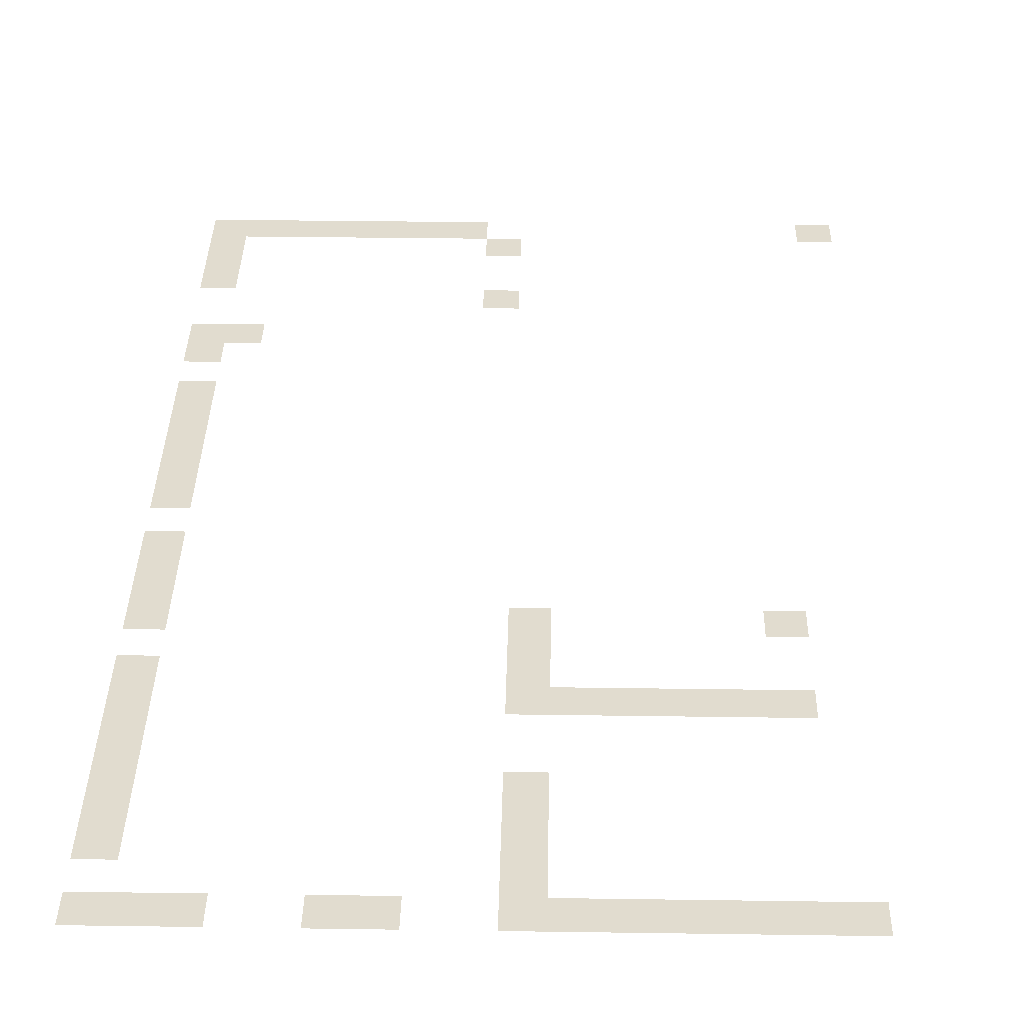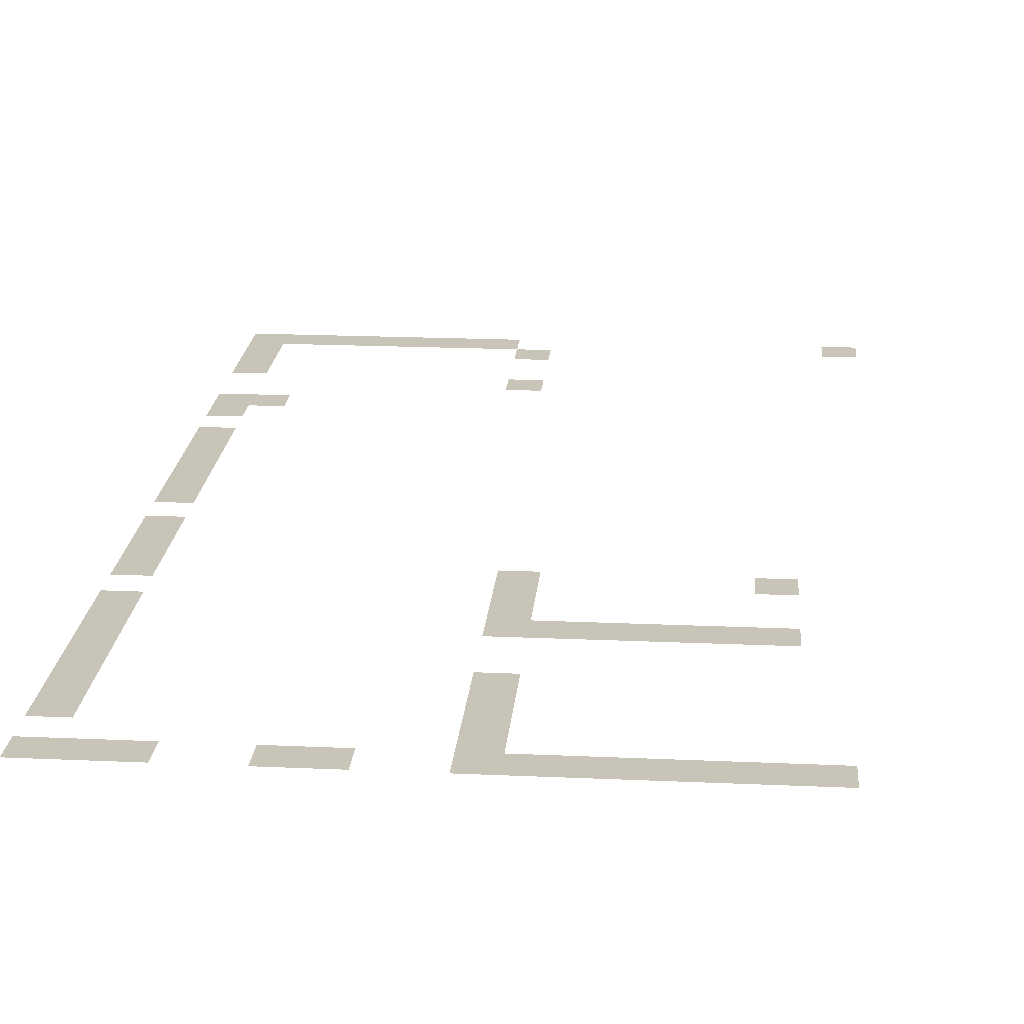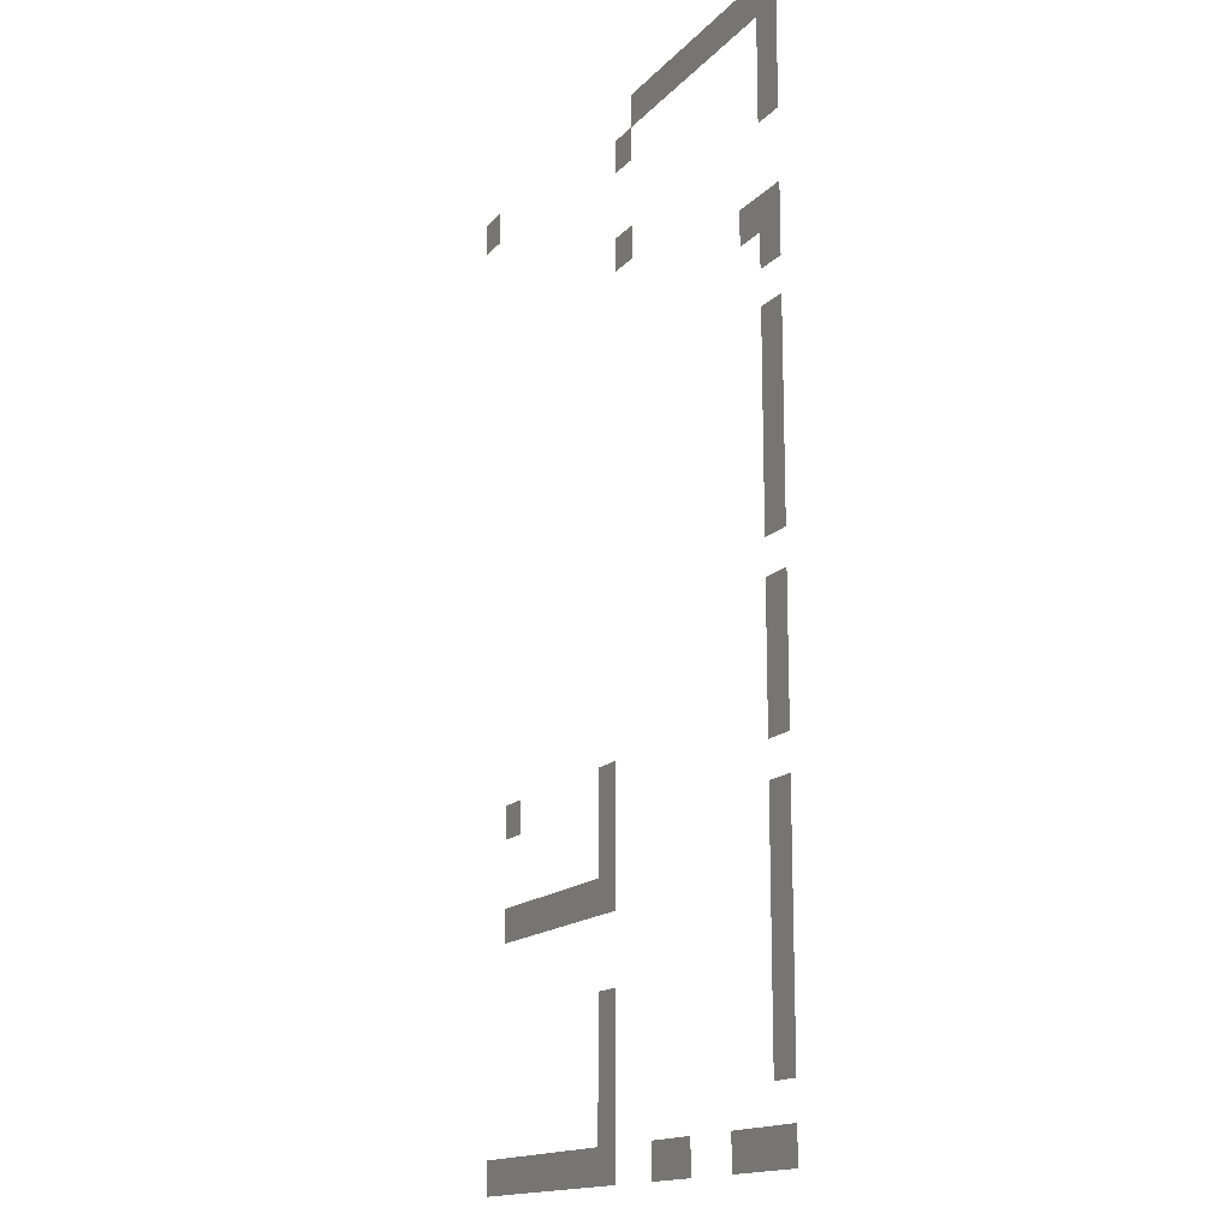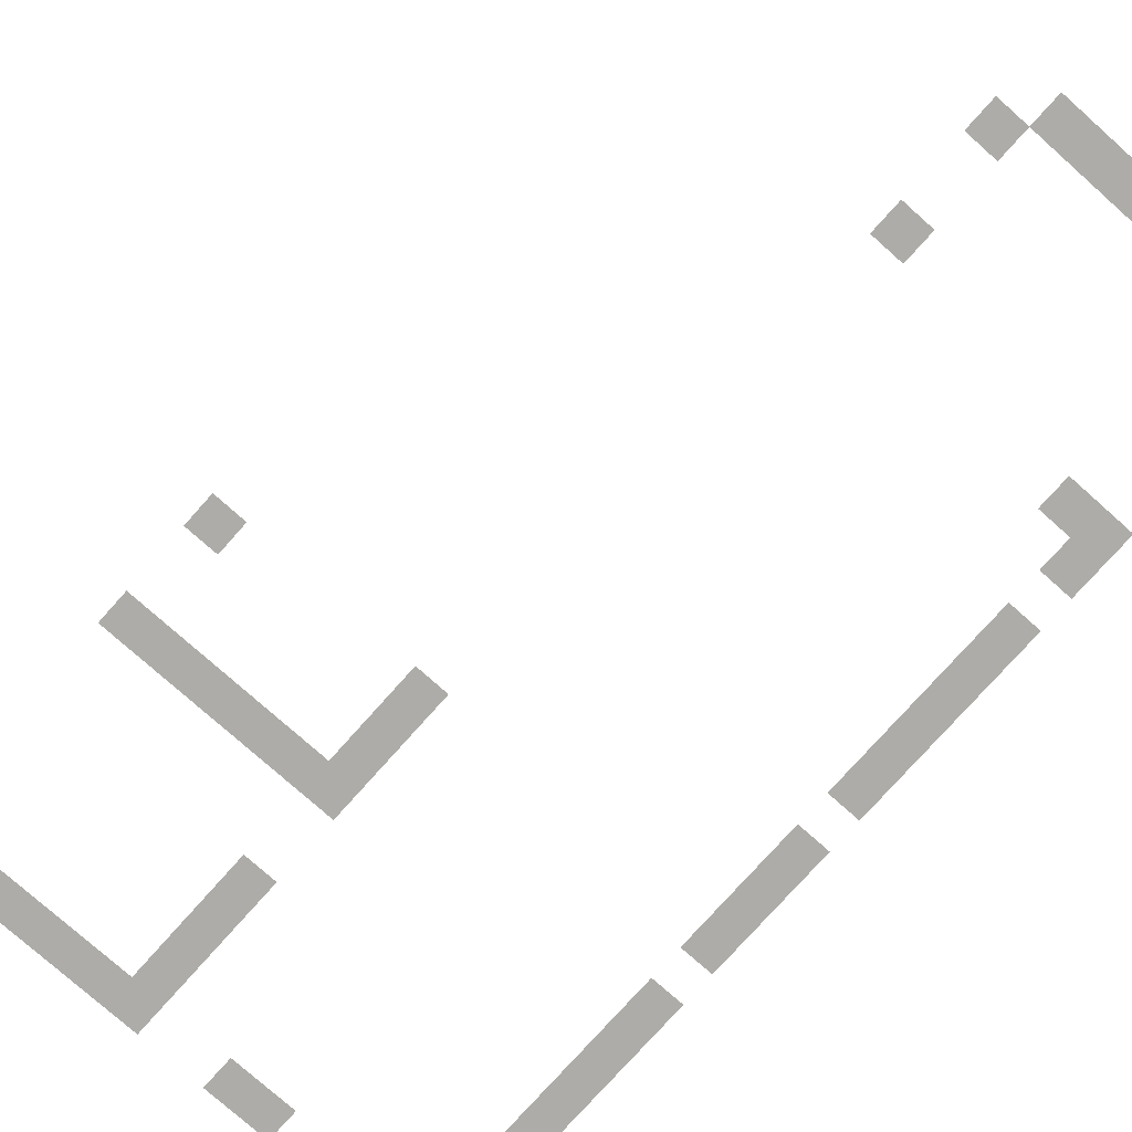
<metadata>
{"format":"obj","ext":"obj","renderer":"f3d","projection":"perspective","resolution":1024,"background":"white","views":[{"elev":34.5,"azim":1.1,"up":"+Z"},{"elev":20.1,"azim":4.7,"up":"+Z"},{"elev":-15.4,"azim":-116.9,"up":"+Y"},{"elev":-76.9,"azim":138.3,"up":"+Z"}]}
</metadata>
<code>
v -1 -1 0
v -2 -1 0
v -2 0 0
v -1 0 0
v -11 -1 0
v -12 -1 0
v -12 0 0
v -11 0 0
v -12 -1 0
v -13 -1 0
v -13 0 0
v -12 0 0
v -13 -1 0
v -14 -1 0
v -14 0 0
v -13 0 0
v -14 -1 0
v -15 -1 0
v -15 0 0
v -14 0 0
v -15 -1 0
v -16 -1 0
v -16 0 0
v -15 0 0
v -16 -1 0
v -17 -1 0
v -17 0 0
v -16 0 0
v -17 -1 0
v -18 -1 0
v -18 0 0
v -17 0 0
v -18 -1 0
v -19 -1 0
v -19 0 0
v -18 0 0
v -10 -2 0
v -11 -2 0
v -11 -1 0
v -10 -1 0
v -18 -2 0
v -19 -2 0
v -19 -1 0
v -18 -1 0
v -18 -3 0
v -19 -3 0
v -19 -2 0
v -18 -2 0
v -18 -4 0
v -19 -4 0
v -19 -3 0
v -18 -3 0
v -10 -5 0
v -11 -5 0
v -11 -4 0
v -10 -4 0
v -17 -7 0
v -18 -7 0
v -18 -6 0
v -17 -6 0
v -18 -7 0
v -19 -7 0
v -19 -6 0
v -18 -6 0
v -18 -8 0
v -19 -8 0
v -19 -7 0
v -18 -7 0
v -18 -10 0
v -19 -10 0
v -19 -9 0
v -18 -9 0
v -18 -11 0
v -19 -11 0
v -19 -10 0
v -18 -10 0
v -18 -12 0
v -19 -12 0
v -19 -11 0
v -18 -11 0
v -18 -13 0
v -19 -13 0
v -19 -12 0
v -18 -12 0
v -18 -14 0
v -19 -14 0
v -19 -13 0
v -18 -13 0
v -18 -15 0
v -19 -15 0
v -19 -14 0
v -18 -14 0
v -18 -17 0
v -19 -17 0
v -19 -16 0
v -18 -16 0
v -18 -18 0
v -19 -18 0
v -19 -17 0
v -18 -17 0
v -18 -19 0
v -19 -19 0
v -19 -18 0
v -18 -18 0
v -3 -20 0
v -4 -20 0
v -4 -19 0
v -3 -19 0
v -9 -20 0
v -10 -20 0
v -10 -19 0
v -9 -19 0
v -18 -20 0
v -19 -20 0
v -19 -19 0
v -18 -19 0
v -9 -21 0
v -10 -21 0
v -10 -20 0
v -9 -20 0
v -9 -22 0
v -10 -22 0
v -10 -21 0
v -9 -21 0
v -18 -22 0
v -19 -22 0
v -19 -21 0
v -18 -21 0
v -3 -23 0
v -4 -23 0
v -4 -22 0
v -3 -22 0
v -4 -23 0
v -5 -23 0
v -5 -22 0
v -4 -22 0
v -5 -23 0
v -6 -23 0
v -6 -22 0
v -5 -22 0
v -6 -23 0
v -7 -23 0
v -7 -22 0
v -6 -22 0
v -7 -23 0
v -8 -23 0
v -8 -22 0
v -7 -22 0
v -8 -23 0
v -9 -23 0
v -9 -22 0
v -8 -22 0
v -9 -23 0
v -10 -23 0
v -10 -22 0
v -9 -22 0
v -18 -23 0
v -19 -23 0
v -19 -22 0
v -18 -22 0
v -18 -24 0
v -19 -24 0
v -19 -23 0
v -18 -23 0
v -18 -25 0
v -19 -25 0
v -19 -24 0
v -18 -24 0
v -9 -26 0
v -10 -26 0
v -10 -25 0
v -9 -25 0
v -18 -26 0
v -19 -26 0
v -19 -25 0
v -18 -25 0
v -9 -27 0
v -10 -27 0
v -10 -26 0
v -9 -26 0
v -18 -27 0
v -19 -27 0
v -19 -26 0
v -18 -26 0
v -9 -28 0
v -10 -28 0
v -10 -27 0
v -9 -27 0
v -18 -28 0
v -19 -28 0
v -19 -27 0
v -18 -27 0
v -9 -29 0
v -10 -29 0
v -10 -28 0
v -9 -28 0
v -2 -30 0
v -3 -30 0
v -3 -29 0
v -2 -29 0
v -3 -30 0
v -4 -30 0
v -4 -29 0
v -3 -29 0
v -4 -30 0
v -5 -30 0
v -5 -29 0
v -4 -29 0
v -5 -30 0
v -6 -30 0
v -6 -29 0
v -5 -29 0
v -6 -30 0
v -7 -30 0
v -7 -29 0
v -6 -29 0
v -7 -30 0
v -8 -30 0
v -8 -29 0
v -7 -29 0
v -8 -30 0
v -9 -30 0
v -9 -29 0
v -8 -29 0
v -9 -30 0
v -10 -30 0
v -10 -29 0
v -9 -29 0
v -12 -30 0
v -13 -30 0
v -13 -29 0
v -12 -29 0
v -13 -30 0
v -14 -30 0
v -14 -29 0
v -13 -29 0
v -16 -30 0
v -17 -30 0
v -17 -29 0
v -16 -29 0
v -17 -30 0
v -18 -30 0
v -18 -29 0
v -17 -29 0
v -18 -30 0
v -19 -30 0
v -19 -29 0
v -18 -29 0
g Primer-Piso_mesh_0021
f 1 2 3 4
f 5 6 7 8
f 9 10 11 12
f 13 14 15 16
f 17 18 19 20
f 21 22 23 24
f 25 26 27 28
f 29 30 31 32
f 33 34 35 36
f 37 38 39 40
f 41 42 43 44
f 45 46 47 48
f 49 50 51 52
f 53 54 55 56
f 57 58 59 60
f 61 62 63 64
f 65 66 67 68
f 69 70 71 72
f 73 74 75 76
f 77 78 79 80
f 81 82 83 84
f 85 86 87 88
f 89 90 91 92
f 93 94 95 96
f 97 98 99 100
f 101 102 103 104
f 105 106 107 108
f 109 110 111 112
f 113 114 115 116
f 117 118 119 120
f 121 122 123 124
f 125 126 127 128
f 129 130 131 132
f 133 134 135 136
f 137 138 139 140
f 141 142 143 144
f 145 146 147 148
f 149 150 151 152
f 153 154 155 156
f 157 158 159 160
f 161 162 163 164
f 165 166 167 168
f 169 170 171 172
f 173 174 175 176
f 177 178 179 180
f 181 182 183 184
f 185 186 187 188
f 189 190 191 192
f 193 194 195 196
f 197 198 199 200
f 201 202 203 204
f 205 206 207 208
f 209 210 211 212
f 213 214 215 216
f 217 218 219 220
f 221 222 223 224
f 225 226 227 228
f 229 230 231 232
f 233 234 235 236
f 237 238 239 240
f 241 242 243 244
f 245 246 247 248

</code>
